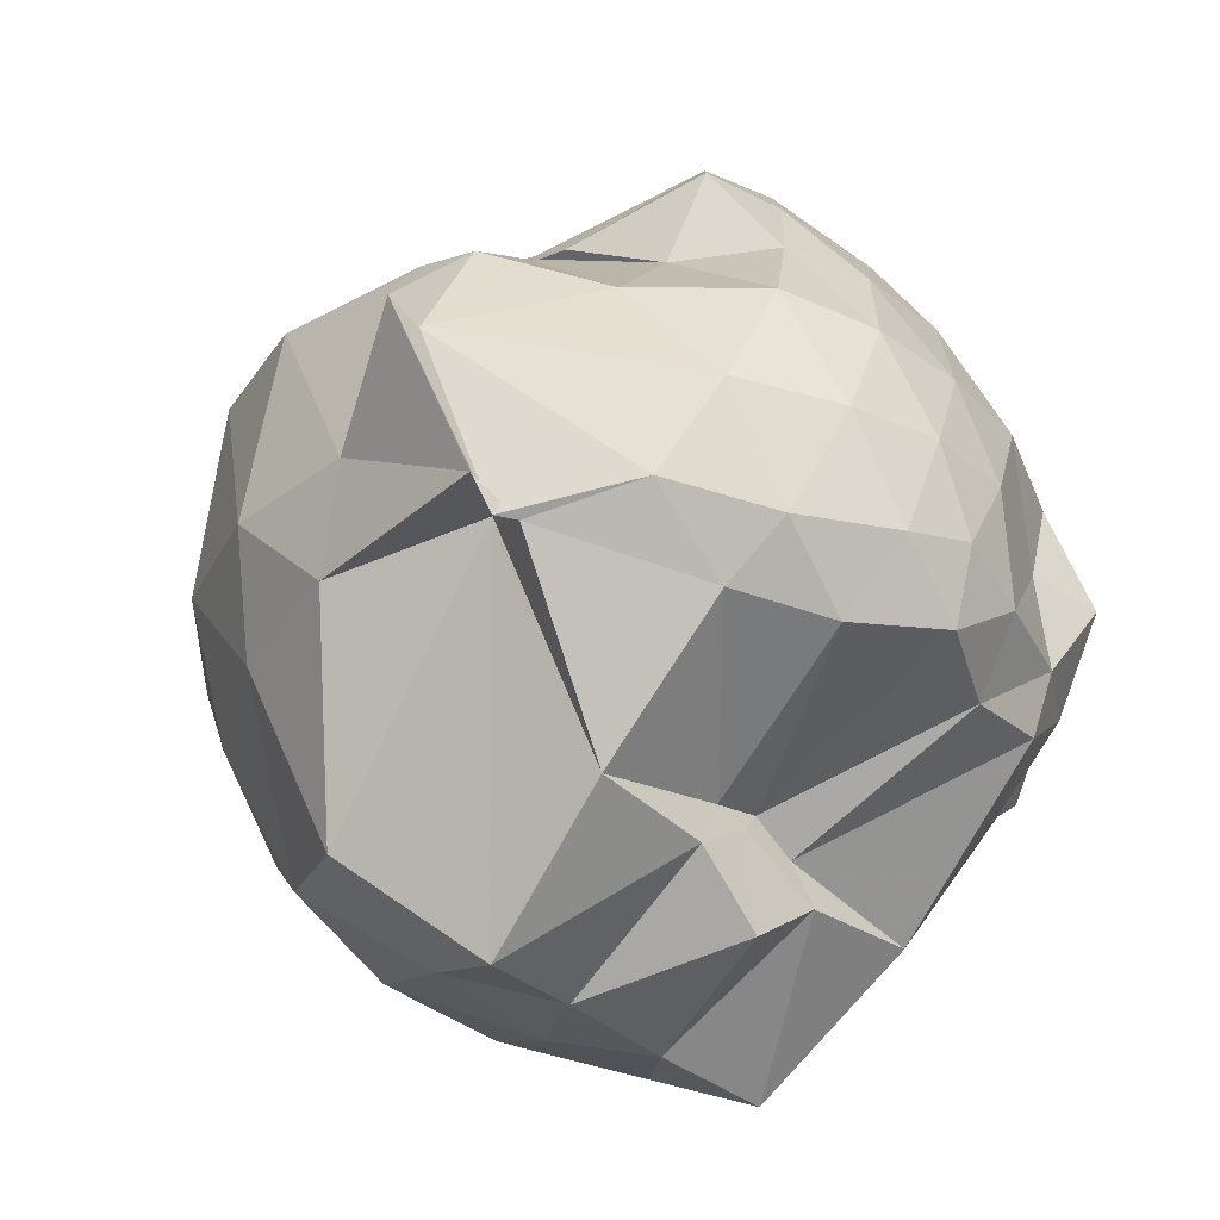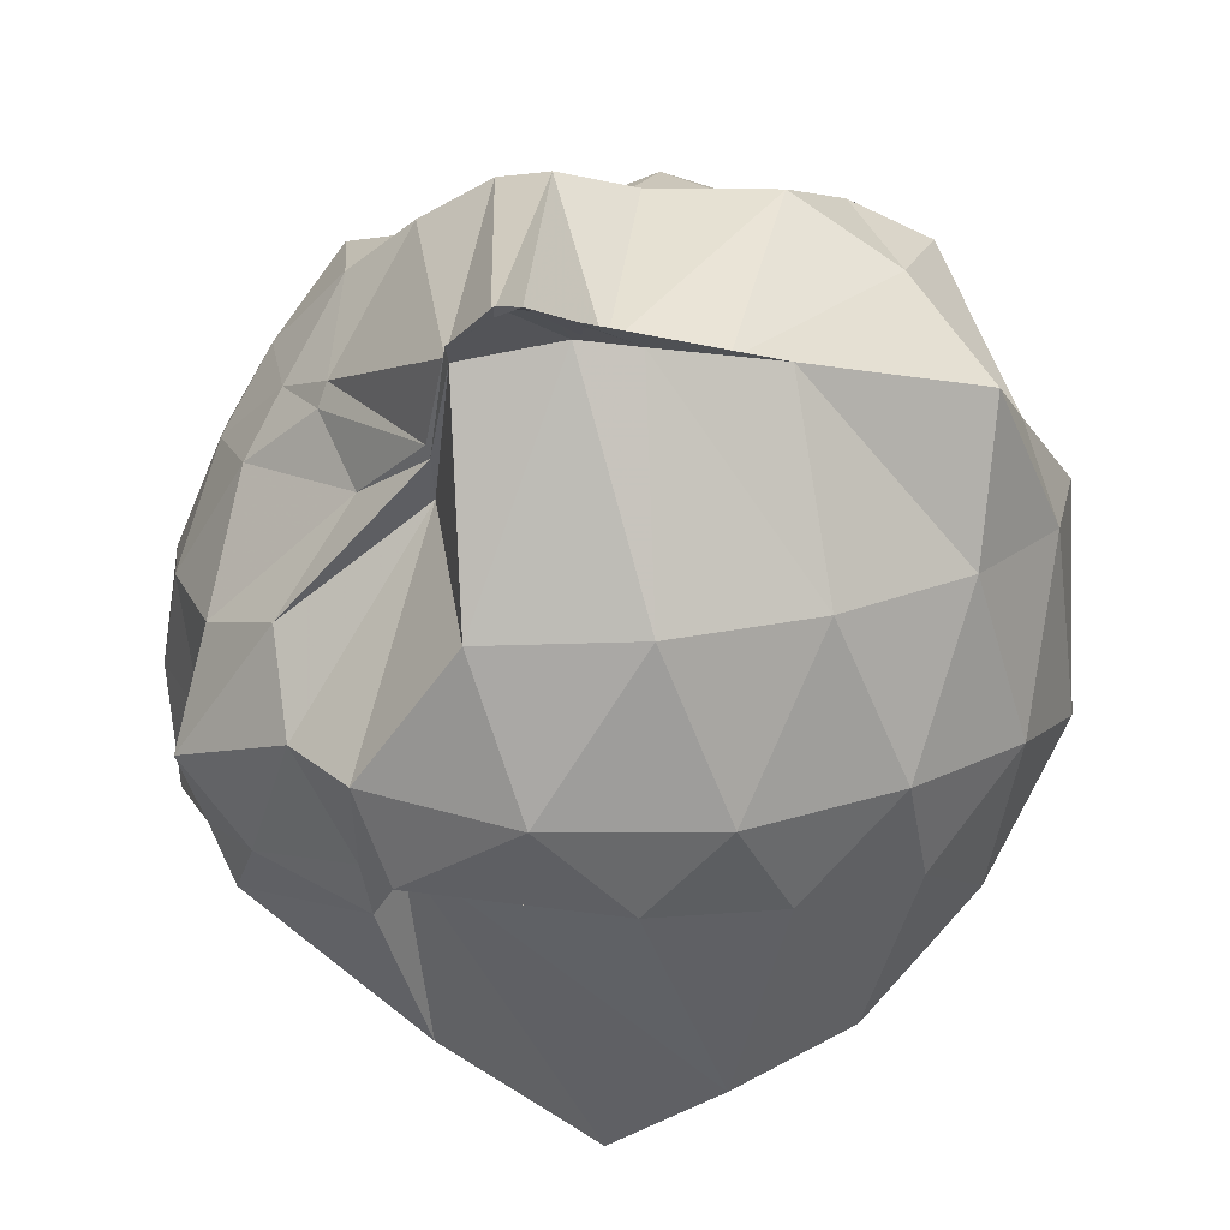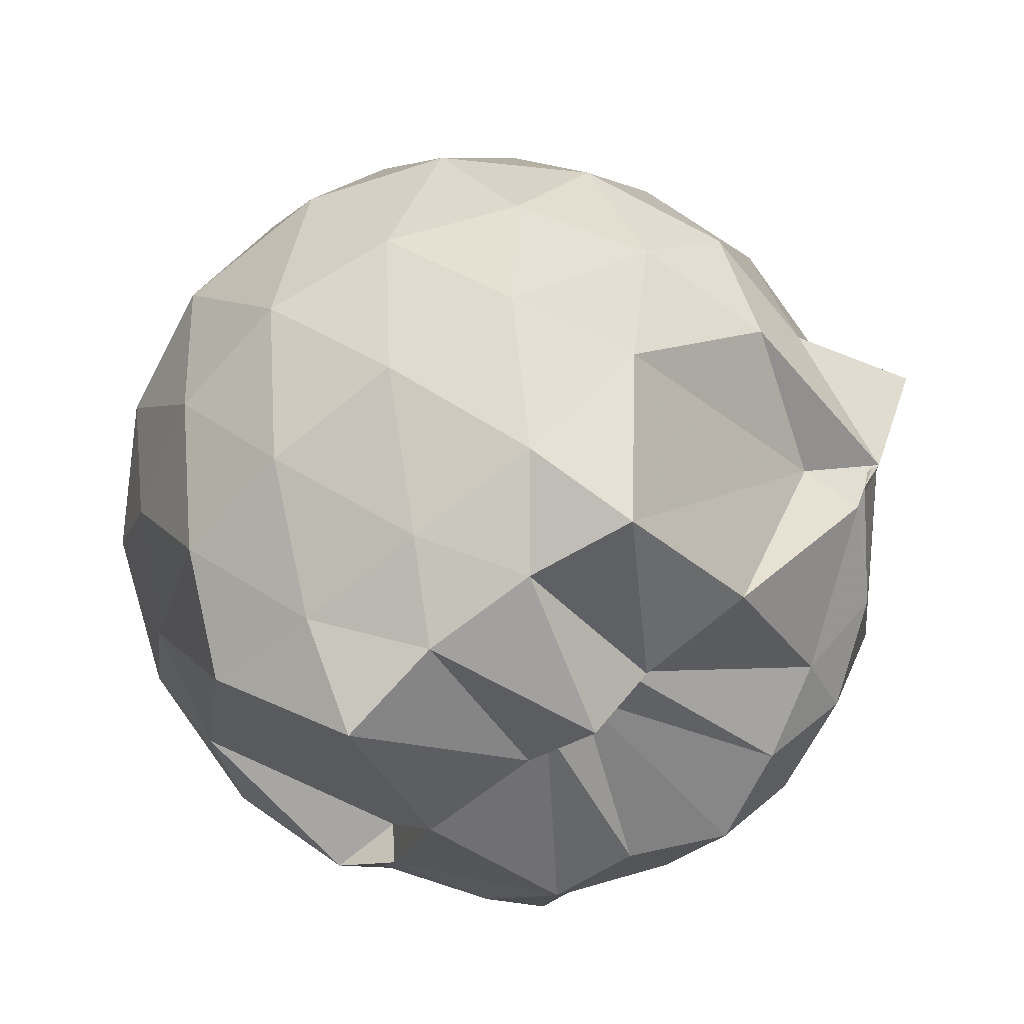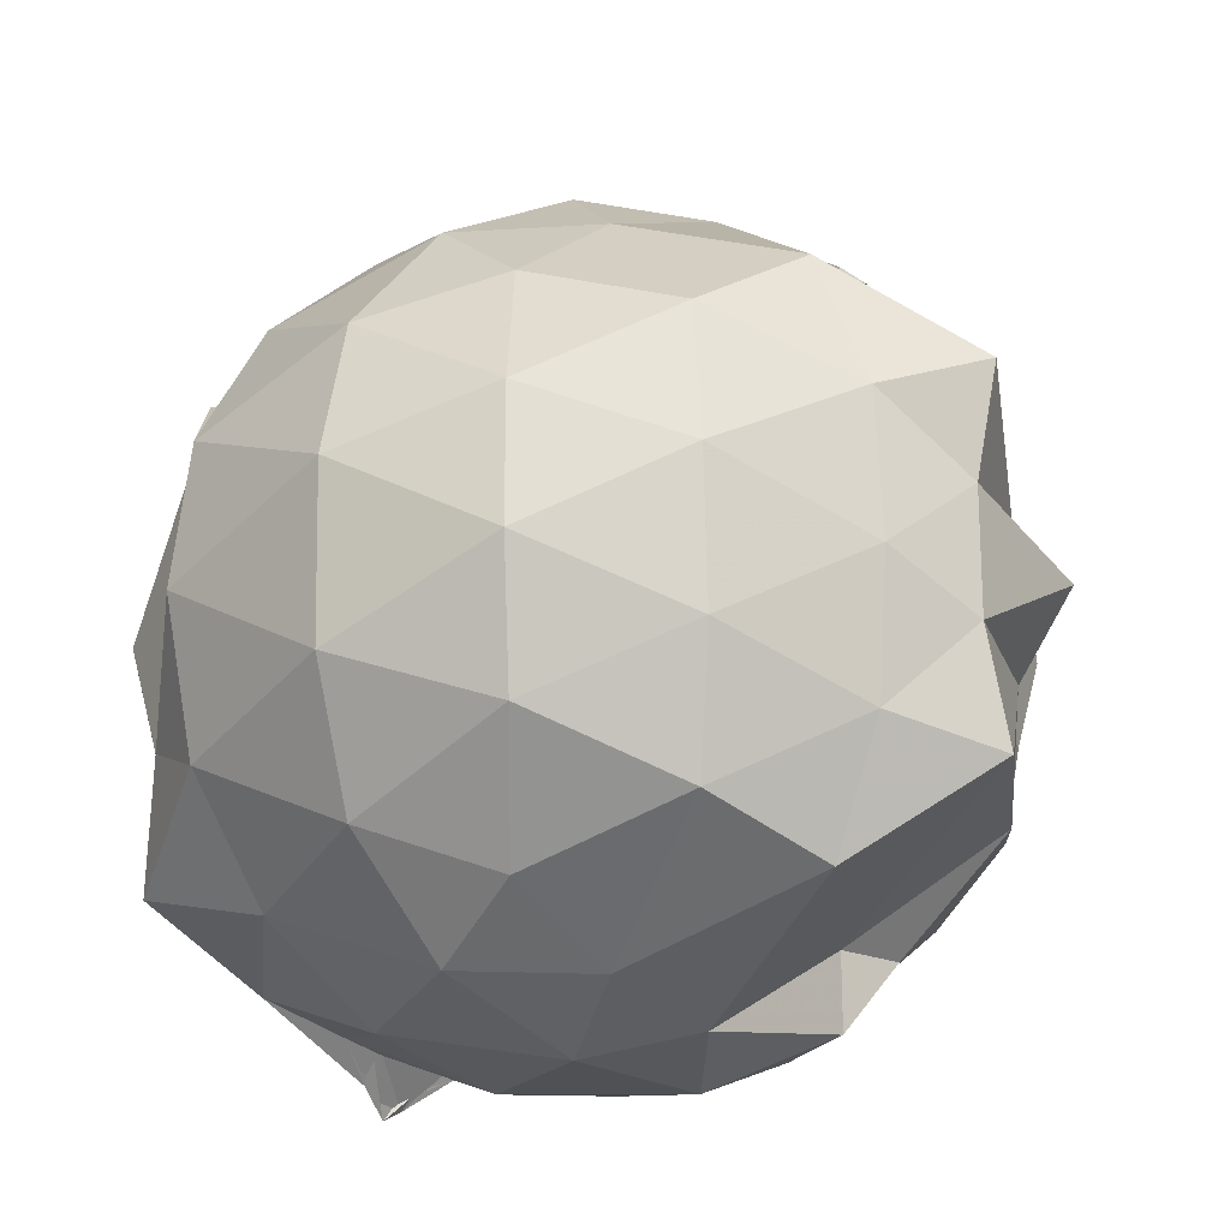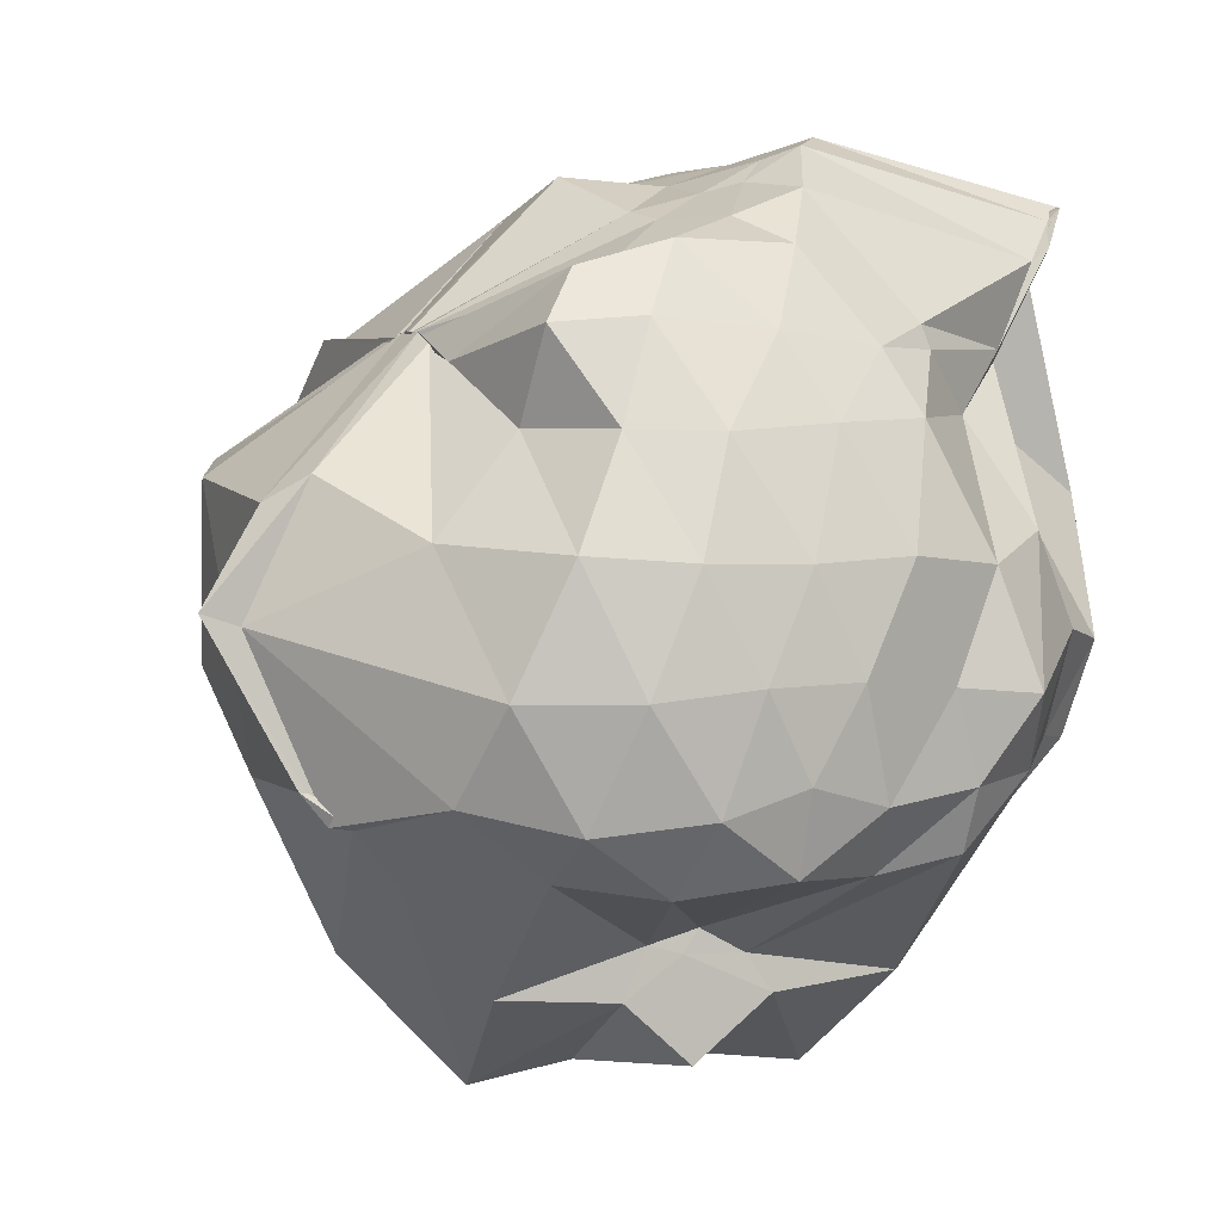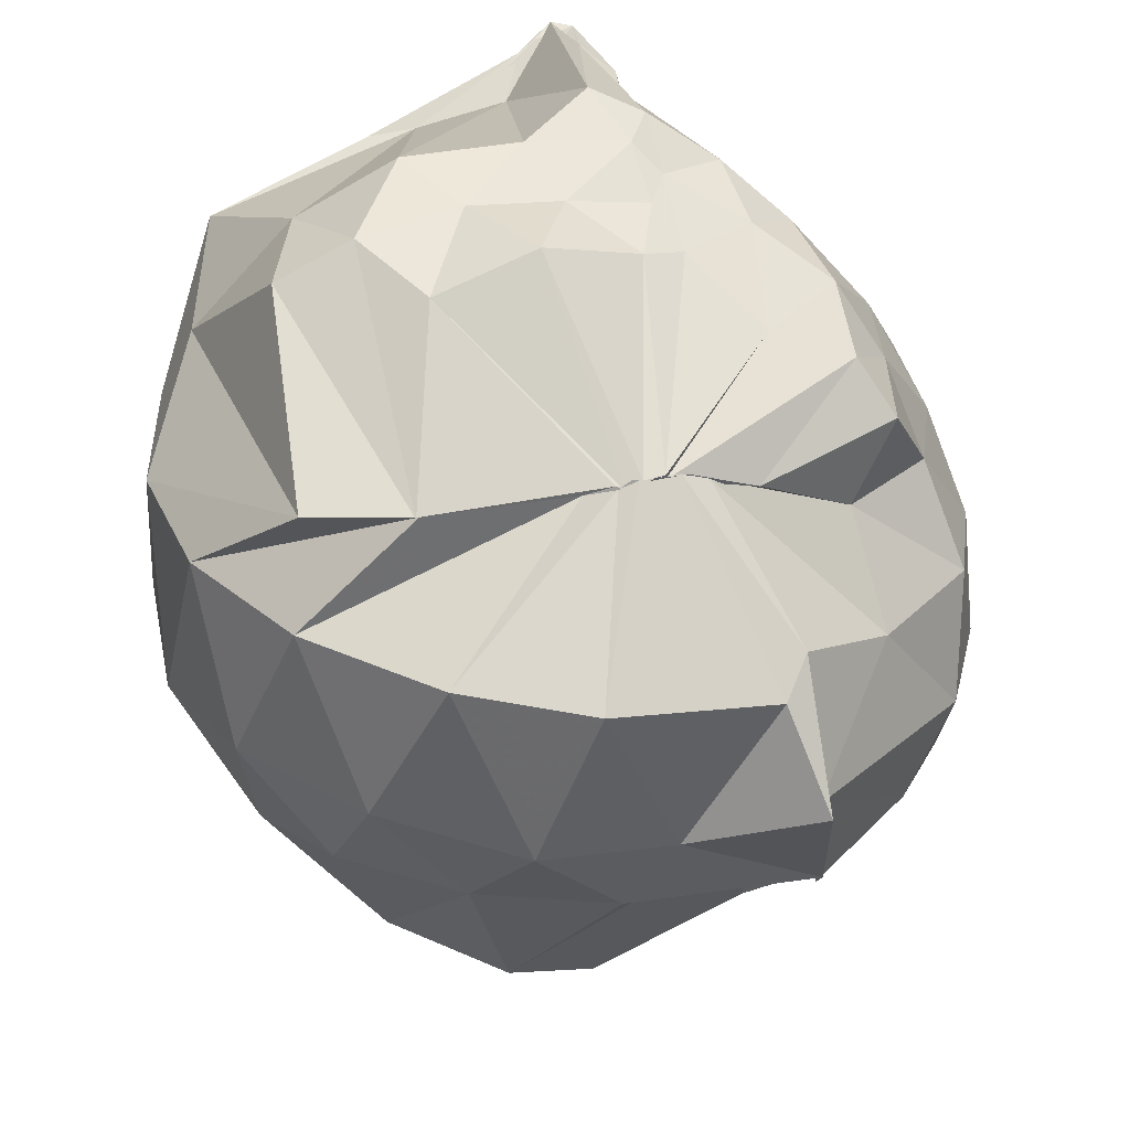
<metadata>
{"format":"obj","ext":"obj","renderer":"f3d","projection":"perspective","resolution":1024,"background":"white","views":[{"elev":-35.6,"azim":-137.4,"up":"+Z"},{"elev":-72.0,"azim":-1.3,"up":"+Y"},{"elev":-77.3,"azim":127.8,"up":"+Z"},{"elev":-15.1,"azim":132.6,"up":"+Y"},{"elev":3.7,"azim":-112.6,"up":"+Z"},{"elev":38.2,"azim":167.7,"up":"+Z"}]}
</metadata>
<code>
v -0.8579 -0.1545 0.7868
v -1.005 -0.07223 -1.185
v 0.06396 -0.08452 0.729
v -0.163 0.5042 0.4427
v -0.6217 0.499 0.4586
v -0.6579 0.5013 0.4497
v -0.6618 0.4979 0.4709
v -0.6886 0.5027 0.4516
v -0.7979 0.4969 0.4626
v -0.9643 0.4924 0.4
v -1.317 0.4031 0.4765
v -1.354 0.1824 0.4935
v -1.398 -0.09342 0.4666
v -1.35 -0.3609 0.432
v -1.259 -0.5307 0.4279
v -1.014 -0.8407 0.4366
v -0.9687 -1.002 0.6773
v -0.8719 -1.087 0.7771
v -0.7639 -1.066 0.7607
v -0.7143 -1.039 0.74
v -0.4137 -0.8881 0.6371
v -0.025 -0.378 0.7193
v 0.09256 0.4383 0.4409
v -0.1677 0.5255 0.4642
v -0.5446 0.5036 0.4484
v -0.6284 0.4997 0.4498
v -0.676 0.5016 0.4678
v -0.7758 0.4968 0.4679
v -0.8425 0.4943 0.4438
v -1.211 0.4224 0.2554
v -1.437 0.2827 0.256
v -1.513 0.07495 0.2514
v -1.506 -0.1842 0.2692
v -1.429 -0.4268 0.2784
v -1.167 -0.6625 0.2845
v -1.005 -0.8327 0.4058
v -0.9638 -0.9403 0.6304
v -0.7242 -0.9679 0.6892
v -0.5809 -0.9402 0.6701
v -0.2851 -0.8785 0.633
v 0.1472 -0.7128 0.5492
v 0.2386 -0.4134 0.4125
v 0.3334 0.2434 0.2047
v 0.1334 0.555 0.2004
v -0.1758 0.7993 0.1786
v -0.5035 0.9189 0.1432
v -0.9257 0.906 0.0976
v -0.9974 0.8128 0.1609
v -1.254 0.6325 0.0191
v -1.518 0.4134 0.0006591
v -1.604 0.1744 -0.01607
v -1.624 -0.06866 -0.02022
v -1.595 -0.3198 -0.008841
v -1.496 -0.5691 -0.03612
v -1.333 -0.7646 0.02921
v -0.9971 -0.778 0.3064
v -0.9257 -1.094 0.0976
v -0.5478 -1.119 0.1248
v -0.1938 -1.012 0.152
v 0.1172 -0.7865 0.1748
v 0.3234 -0.4863 0.1886
v 0.3996 -0.1111 0.1965
v 0.2795 0.4252 -0.2304
v 0.007329 0.7117 -0.2319
v -0.3498 0.8829 -0.2944
v -0.6919 0.8965 -0.2989
v -1.001 1.064 -0.1308
v -1.002 0.9712 -0.1619
v -1.479 0.5472 -0.3004
v -1.603 0.2922 -0.2982
v -1.651 0.05007 -0.2707
v -1.644 -0.1788 -0.2652
v -1.523 -0.4554 -0.2962
v -1.56 -0.6487 -0.3122
v -1.294 -0.8796 -0.1966
v -1.155 -1.023 -0.2318
v -0.7909 -1.129 -0.279
v -0.3739 -1.091 -0.2822
v -0.0132 -0.933 -0.2419
v 0.2558 -0.6608 -0.2377
v 0.4045 -0.3294 -0.2914
v 0.4102 0.08585 -0.2919
v 0.076 0.5256 -0.5286
v -0.2216 0.719 -0.5316
v -0.5737 0.8296 -0.5319
v -1.057 0.8633 -0.5125
v -1.062 0.8006 -0.5905
v -1.338 0.6172 -0.528
v -1.5 0.3891 -0.5808
v -1.614 0.1363 -0.5446
v -1.639 -0.05775 -0.4796
v -1.601 -0.2556 -0.5352
v -1.506 -0.5216 -0.5147
v -1.388 -0.7151 -0.5001
v -1.146 -0.8945 -0.4526
v -1.069 -0.9857 -0.4682
v -0.564 -1.029 -0.5025
v -0.2425 -0.9428 -0.5111
v 0.04557 -0.7713 -0.4991
v 0.2099 -0.4606 -0.6525
v 0.269 -0.1214 -0.6932
v 0.2212 0.2165 -0.6478
v -0.135 -0.09559 0.8181
v -0.2764 0.09917 0.7589
v -0.6409 0.5045 0.4496
v -0.6831 0.5049 0.4542
v -0.7125 0.5042 0.472
v -0.7381 0.4941 0.4537
v -1.237 0.3118 0.599
v -1.249 0.0833 0.6623
v -1.226 -0.2142 0.6564
v -1.24 -0.5172 0.4852
v -0.9711 -0.9537 0.644
v -0.8792 -1.05 0.7443
v -0.8163 -1.113 0.7827
v -0.6584 -0.9268 0.6648
v -0.2821 -0.3362 0.8786
v -0.4067 -0.1568 0.8346
v -0.5425 0.06929 0.8396
v -0.6865 0.4979 0.4613
v -0.7387 0.4949 0.4682
v -1.065 0.1696 0.6036
v -1.098 -0.1199 0.7222
v -1.067 -0.3099 0.7915
v -0.897 -0.3877 0.8998
v -0.7747 -0.4803 0.9313
v -0.5883 -0.3488 0.8764
v -0.6499 -0.1595 0.8156
v -0.8018 -0.002622 0.7443
v -0.9087 -0.0258 0.7221
v -0.9072 -0.2386 0.8118
v -0.8438 -0.3092 0.8672
v -0.06235 0.4011 -0.9066
v -0.3457 0.5591 -0.9947
v -0.9567 0.6961 -0.4814
v -1.094 0.7542 -0.5949
v -1.34 0.4053 -0.6962
v -1.465 0.1807 -0.7268
v -1.582 -0.05539 -0.6818
v -1.466 -0.2883 -0.6996
v -1.445 -0.518 -0.6675
v -1.121 -0.8273 -0.5937
v -1.065 -0.7921 -0.4689
v -0.3556 -0.7646 -1.022
v -0.06611 -0.6306 -0.9161
v -0.009145 -0.3011 -0.9897
v -0.003808 0.0634 -0.9821
v -0.349 0.2324 -1.149
v -0.6186 0.3311 -1.272
v -1 0.4048 -1
v -0.9952 0.03619 -0.9036
v -0.9919 -0.09407 -0.8716
v -0.9933 -0.2082 -0.9358
v -1.003 -0.5897 -0.9998
v -0.6184 -0.5296 -1.282
v -0.3511 -0.4575 -1.149
v -0.3428 -0.1161 -1.177
v -0.5809 0.05166 -1.241
v -1.002 0.09782 -1.029
v -0.9978 -0.05135 -0.928
v -1.001 -0.2741 -1.032
v -0.5751 -0.2478 -1.249
f 3 23 4
f 4 23 24
f 4 24 5
f 5 24 25
f 5 25 6
f 6 25 26
f 6 26 7
f 7 26 27
f 7 27 8
f 8 27 28
f 8 28 9
f 9 28 29
f 9 29 10
f 10 29 30
f 10 30 11
f 11 30 31
f 11 31 12
f 12 31 32
f 12 32 13
f 13 32 33
f 13 33 14
f 14 33 34
f 14 34 15
f 15 34 35
f 15 35 16
f 16 35 36
f 16 36 17
f 17 36 37
f 17 37 18
f 18 37 38
f 18 38 19
f 19 38 39
f 19 39 20
f 20 39 40
f 20 40 21
f 21 40 41
f 21 41 22
f 22 41 42
f 22 42 3
f 3 42 23
f 23 43 24
f 24 43 44
f 24 44 25
f 25 44 45
f 25 45 26
f 26 45 46
f 26 46 27
f 27 46 47
f 27 47 28
f 28 47 48
f 28 48 29
f 29 48 49
f 29 49 30
f 30 49 50
f 30 50 31
f 31 50 51
f 31 51 32
f 32 51 52
f 32 52 33
f 33 52 53
f 33 53 34
f 34 53 54
f 34 54 35
f 35 54 55
f 35 55 36
f 36 55 56
f 36 56 37
f 37 56 57
f 37 57 38
f 38 57 58
f 38 58 39
f 39 58 59
f 39 59 40
f 40 59 60
f 40 60 41
f 41 60 61
f 41 61 42
f 42 61 62
f 42 62 23
f 23 62 43
f 43 63 44
f 44 63 64
f 44 64 45
f 45 64 65
f 45 65 46
f 46 65 66
f 46 66 47
f 47 66 67
f 47 67 48
f 48 67 68
f 48 68 49
f 49 68 69
f 49 69 50
f 50 69 70
f 50 70 51
f 51 70 71
f 51 71 52
f 52 71 72
f 52 72 53
f 53 72 73
f 53 73 54
f 54 73 74
f 54 74 55
f 55 74 75
f 55 75 56
f 56 75 76
f 56 76 57
f 57 76 77
f 57 77 58
f 58 77 78
f 58 78 59
f 59 78 79
f 59 79 60
f 60 79 80
f 60 80 61
f 61 80 81
f 61 81 62
f 62 81 82
f 62 82 43
f 43 82 63
f 63 83 64
f 64 83 84
f 64 84 65
f 65 84 85
f 65 85 66
f 66 85 86
f 66 86 67
f 67 86 87
f 67 87 68
f 68 87 88
f 68 88 69
f 69 88 89
f 69 89 70
f 70 89 90
f 70 90 71
f 71 90 91
f 71 91 72
f 72 91 92
f 72 92 73
f 73 92 93
f 73 93 74
f 74 93 94
f 74 94 75
f 75 94 95
f 75 95 76
f 76 95 96
f 76 96 77
f 77 96 97
f 77 97 78
f 78 97 98
f 78 98 79
f 79 98 99
f 79 99 80
f 80 99 100
f 80 100 81
f 81 100 101
f 81 101 82
f 82 101 102
f 82 102 63
f 63 102 83
f 103 104 118
f 104 119 118
f 104 105 119
f 105 120 119
f 105 106 120
f 106 107 120
f 107 121 120
f 107 108 121
f 108 122 121
f 108 109 122
f 109 110 122
f 110 123 122
f 110 111 123
f 111 124 123
f 111 112 124
f 112 113 124
f 113 125 124
f 113 114 125
f 114 126 125
f 114 115 126
f 115 116 126
f 116 127 126
f 116 117 127
f 117 118 127
f 117 103 118
f 118 119 128
f 119 129 128
f 119 120 129
f 120 121 129
f 121 130 129
f 121 122 130
f 122 123 130
f 123 131 130
f 123 124 131
f 124 125 131
f 125 132 131
f 125 126 132
f 126 127 132
f 127 128 132
f 127 118 128
f 133 148 134
f 134 148 149
f 134 149 135
f 135 149 150
f 135 150 136
f 136 150 137
f 137 150 151
f 137 151 138
f 138 151 152
f 138 152 139
f 139 152 140
f 140 152 153
f 140 153 141
f 141 153 154
f 141 154 142
f 142 154 143
f 143 154 155
f 143 155 144
f 144 155 156
f 144 156 145
f 145 156 146
f 146 156 157
f 146 157 147
f 147 157 148
f 147 148 133
f 148 158 149
f 149 158 159
f 149 159 150
f 150 159 151
f 151 159 160
f 151 160 152
f 152 160 153
f 153 160 161
f 153 161 154
f 154 161 155
f 155 161 162
f 155 162 156
f 156 162 157
f 157 162 158
f 157 158 148
f 3 4 103
f 103 4 104
f 4 5 104
f 104 5 105
f 5 6 105
f 105 6 106
f 6 7 106
f 7 8 106
f 106 8 107
f 8 9 107
f 107 9 108
f 9 10 108
f 108 10 109
f 10 11 109
f 11 12 109
f 109 12 110
f 12 13 110
f 110 13 111
f 13 14 111
f 111 14 112
f 14 15 112
f 15 16 112
f 112 16 113
f 16 17 113
f 113 17 114
f 17 18 114
f 114 18 115
f 18 19 115
f 19 20 115
f 115 20 116
f 20 21 116
f 116 21 117
f 21 22 117
f 117 22 103
f 22 3 103
f 83 133 84
f 84 133 134
f 84 134 85
f 85 134 135
f 85 135 86
f 86 135 136
f 86 136 87
f 87 136 88
f 88 136 137
f 88 137 89
f 89 137 138
f 89 138 90
f 90 138 139
f 90 139 91
f 91 139 92
f 92 139 140
f 92 140 93
f 93 140 141
f 93 141 94
f 94 141 142
f 94 142 95
f 95 142 96
f 96 142 143
f 96 143 97
f 97 143 144
f 97 144 98
f 98 144 145
f 98 145 99
f 99 145 100
f 100 145 146
f 100 146 101
f 101 146 147
f 101 147 102
f 102 147 133
f 102 133 83
f 128 129 1
f 129 130 1
f 130 131 1
f 131 132 1
f 132 128 1
f 159 158 2
f 160 159 2
f 161 160 2
f 162 161 2
f 158 162 2

</code>
